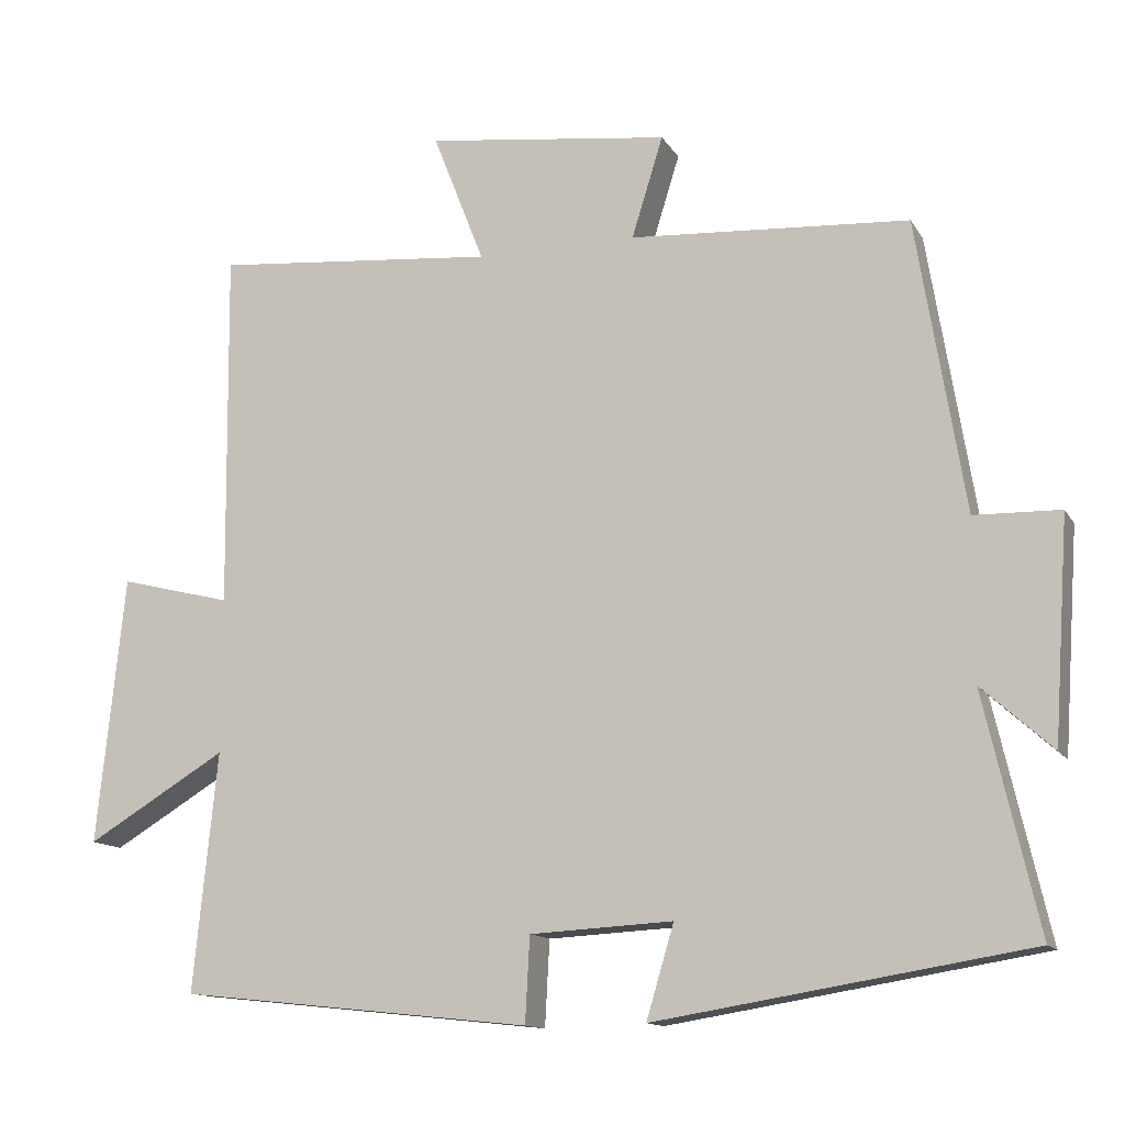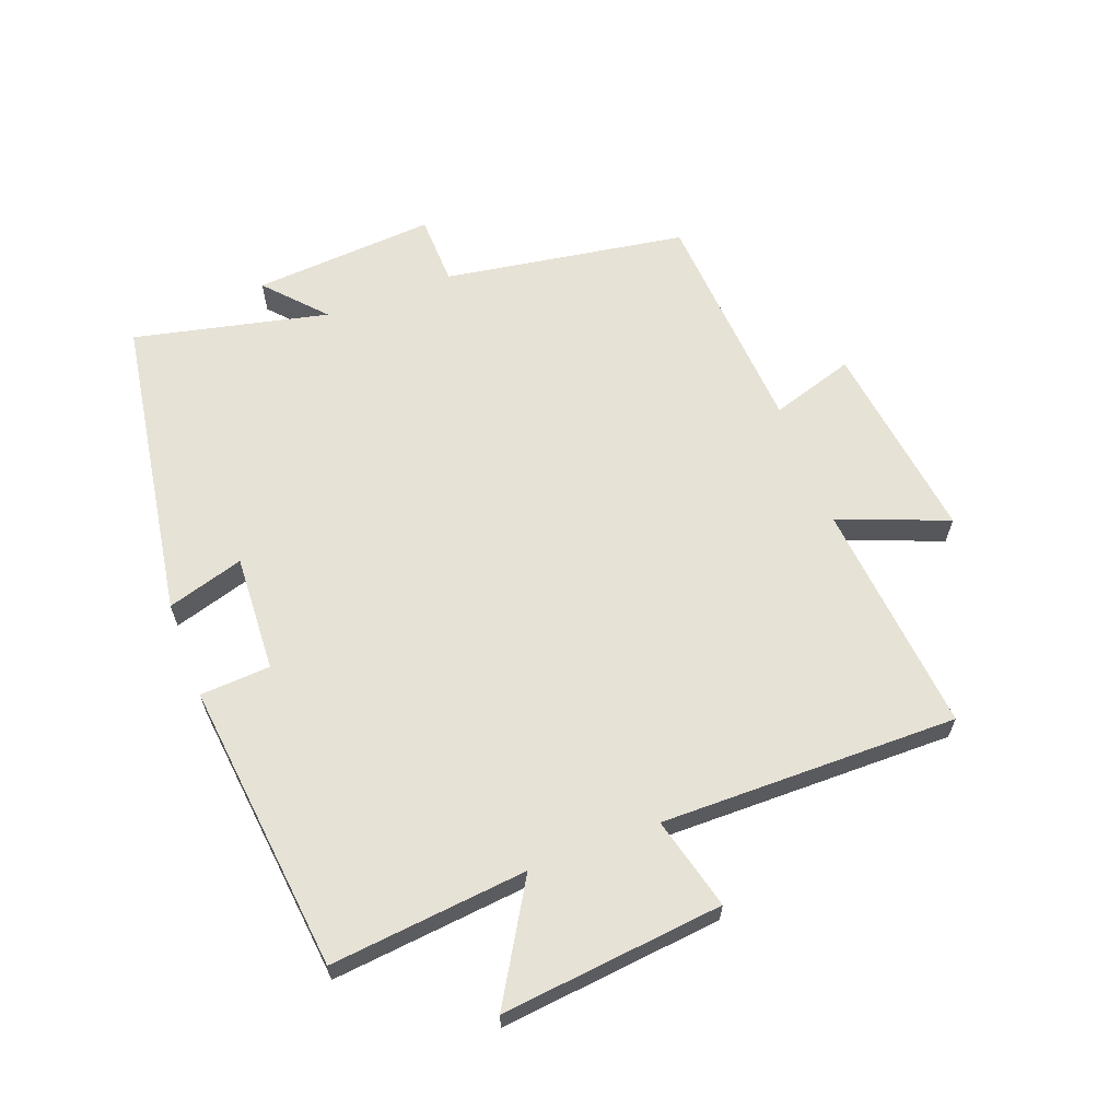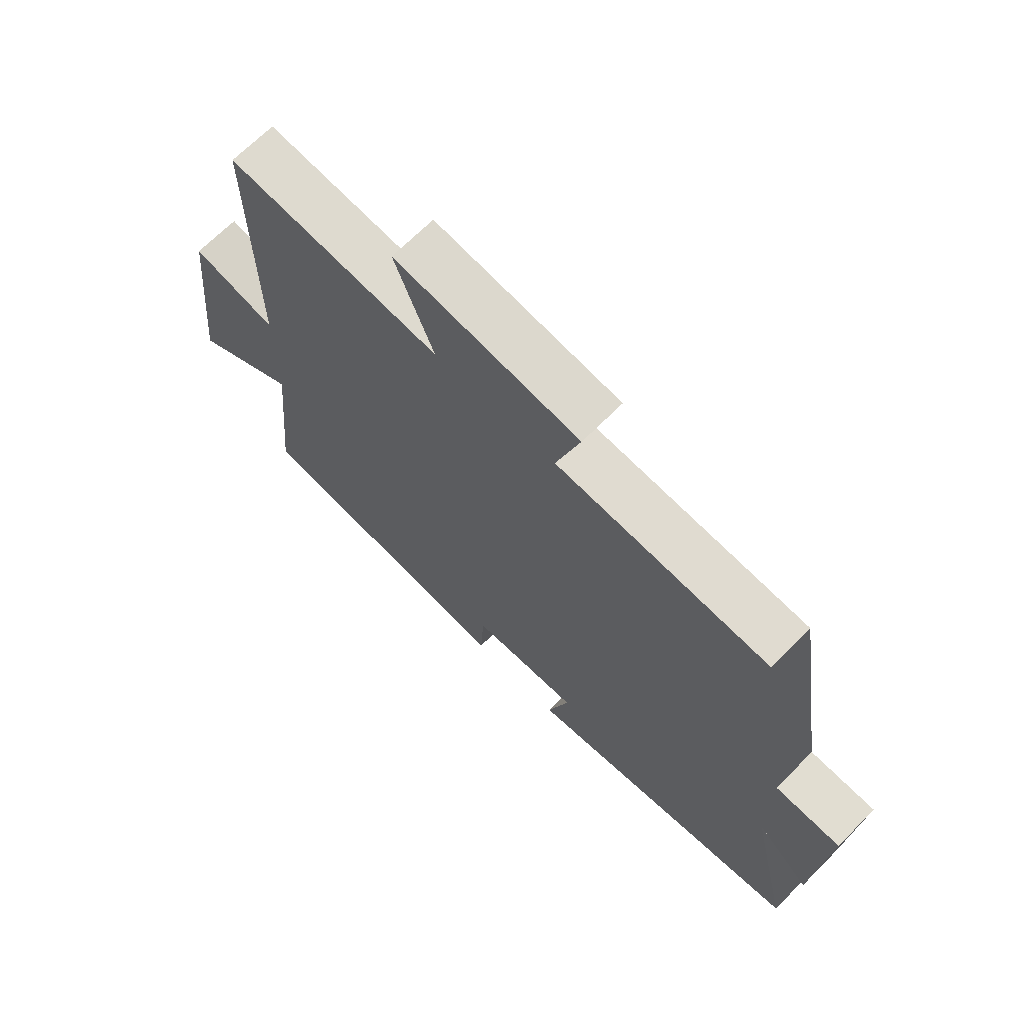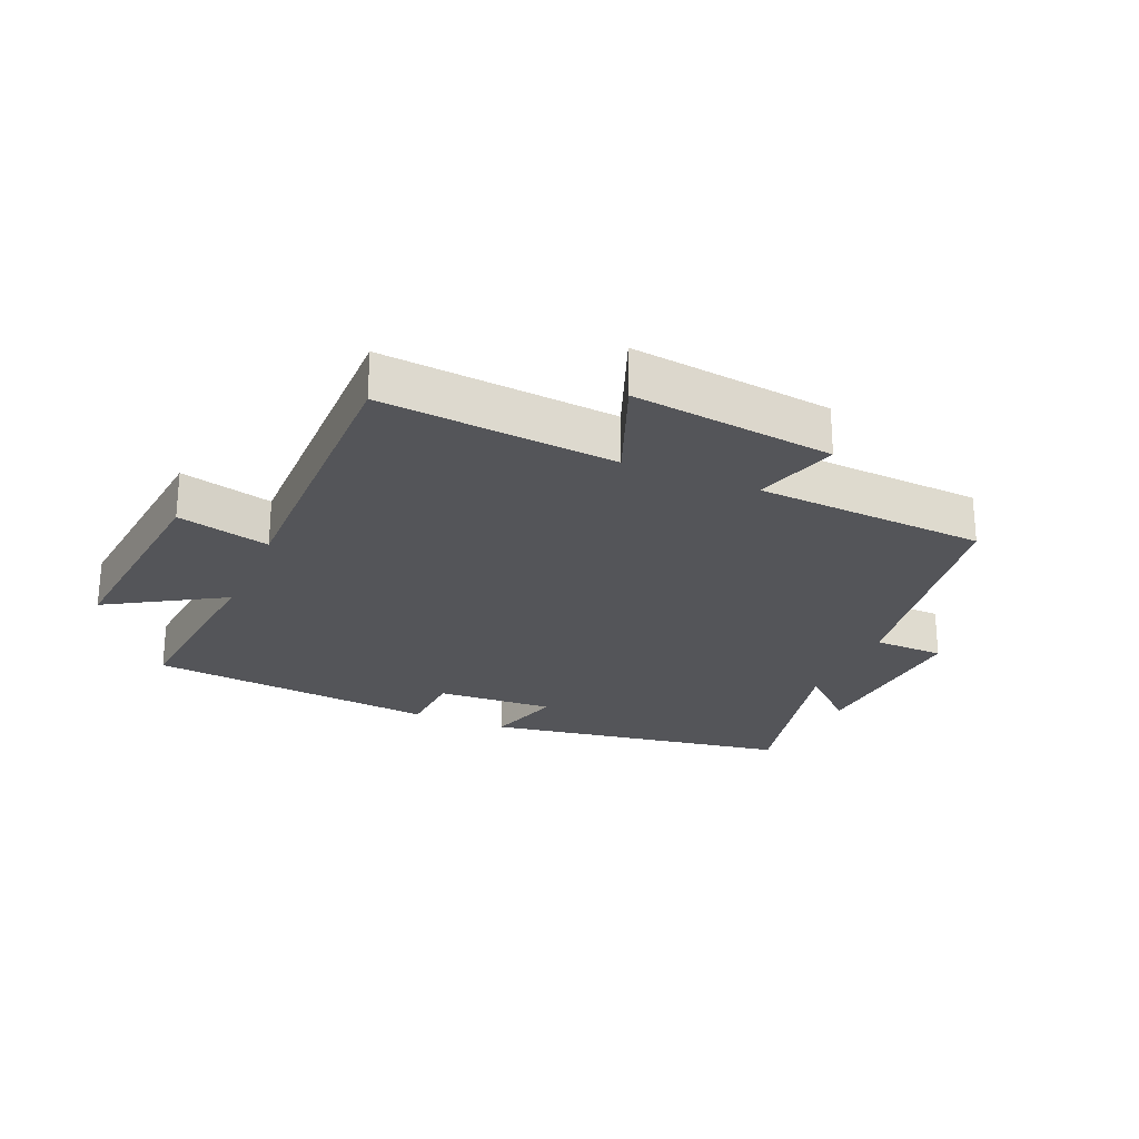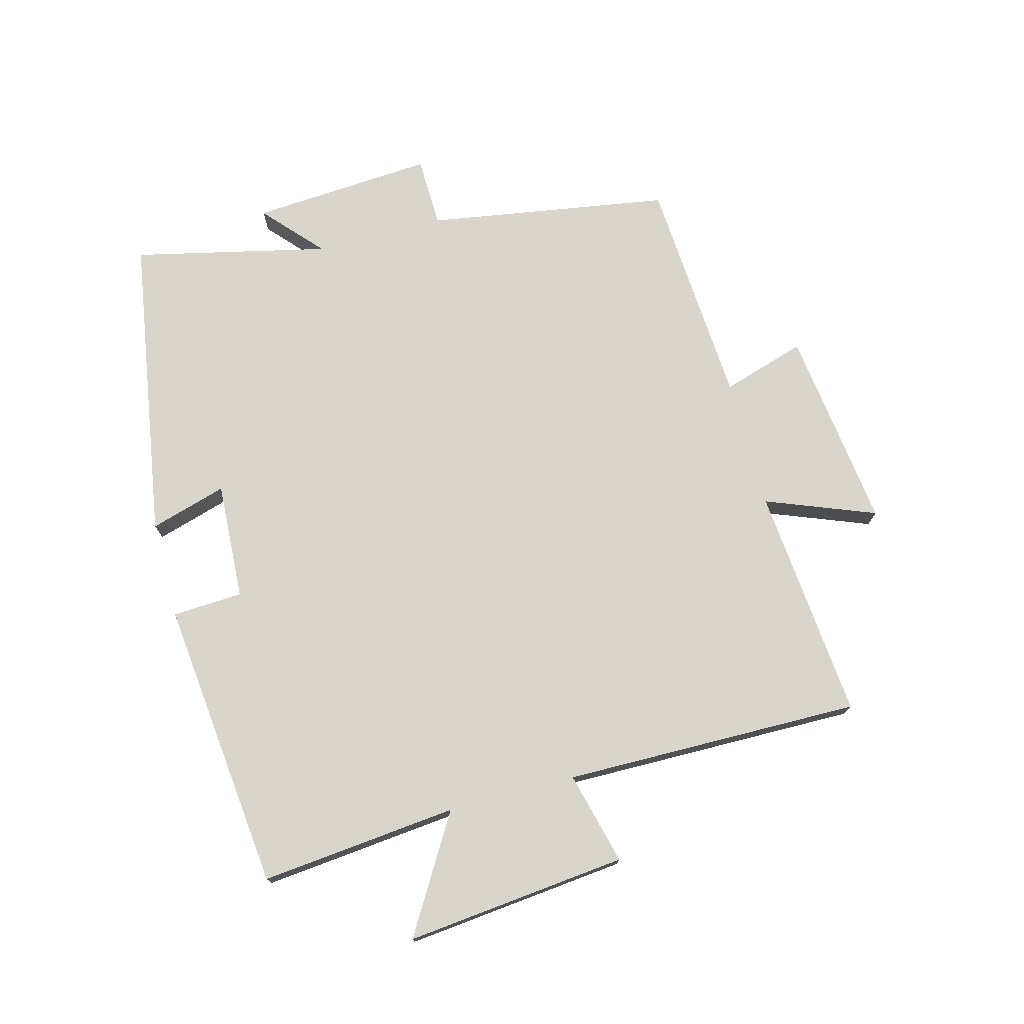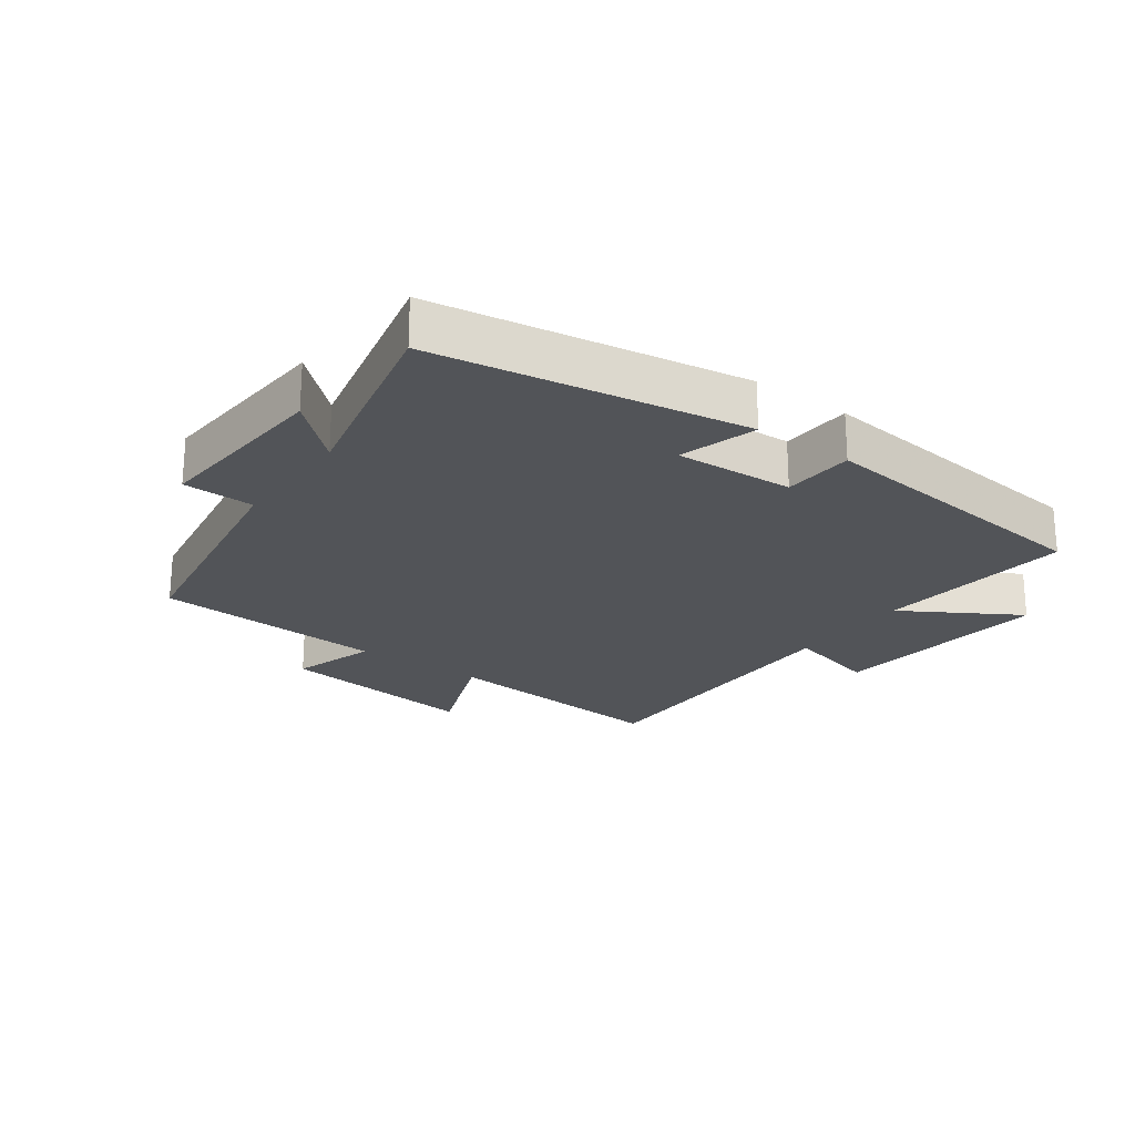
<metadata>
{"format":"obj","ext":"obj","renderer":"f3d","projection":"perspective","resolution":1024,"background":"white","views":[{"elev":-13.1,"azim":20.1,"up":"+Z"},{"elev":63.2,"azim":-110.8,"up":"+Y"},{"elev":68.1,"azim":44.8,"up":"+Z"},{"elev":-24.7,"azim":-23.1,"up":"+Y"},{"elev":74.5,"azim":-104.9,"up":"+Y"},{"elev":-22.8,"azim":144.0,"up":"+Y"}]}
</metadata>
<code>
v 0.57 0.07 -0.421
v 0.085 0.07 -0.5
v 0.121 0.07 -0.379
v -0.065 0.07 -0.389
v -0.071 0.07 -0.5
v -0.531 0.07 -0.451
v -0.5 0.07 -0.14
v -0.682 0.07 -0.249
v -0.646 0.07 0.101
v -0.5 0.07 0.064
v -0.505 0.07 0.533
v -0.136 0.07 0.5
v -0.203 0.07 0.672
v 0.115 0.07 0.632
v 0.074 0.07 0.5
v 0.438 0.07 0.477
v 0.5 0.07 0.094
v 0.612 0.07 0.091
v 0.592 0.07 -0.197
v 0.5 0.07 -0.114
v 0.57 0 -0.421
v 0.085 0 -0.5
v 0.121 0 -0.379
v -0.065 0 -0.389
v -0.071 0 -0.5
v -0.531 0 -0.451
v -0.5 0 -0.14
v -0.682 0 -0.249
v -0.646 0 0.101
v -0.5 0 0.064
v -0.505 0 0.533
v -0.136 0 0.5
v -0.203 0 0.672
v 0.115 0 0.632
v 0.074 0 0.5
v 0.438 0 0.477
v 0.5 0 0.094
v 0.612 0 0.091
v 0.592 0 -0.197
v 0.5 0 -0.114
f 17 18 19 20
f 15 16 17 20
f 15 20 1
f 12 13 14 15
f 12 15 1
f 10 11 12 1
f 7 8 9 10
f 7 10 1
f 4 5 6 7
f 3 4 7
f 3 7 1
f 1 2 3
f 40 39 38 37
f 40 37 36 35
f 21 40 35
f 35 34 33 32
f 21 35 32
f 21 32 31 30
f 30 29 28 27
f 21 30 27
f 27 26 25 24
f 27 24 23
f 21 27 23
f 23 22 21
f 1 21 22 2
f 2 22 23 3
f 3 23 24 4
f 4 24 25 5
f 5 25 26 6
f 6 26 27 7
f 7 27 28 8
f 8 28 29 9
f 9 29 30 10
f 10 30 31 11
f 11 31 32 12
f 12 32 33 13
f 13 33 34 14
f 14 34 35 15
f 15 35 36 16
f 16 36 37 17
f 17 37 38 18
f 18 38 39 19
f 19 39 40 20
f 20 40 21 1

</code>
